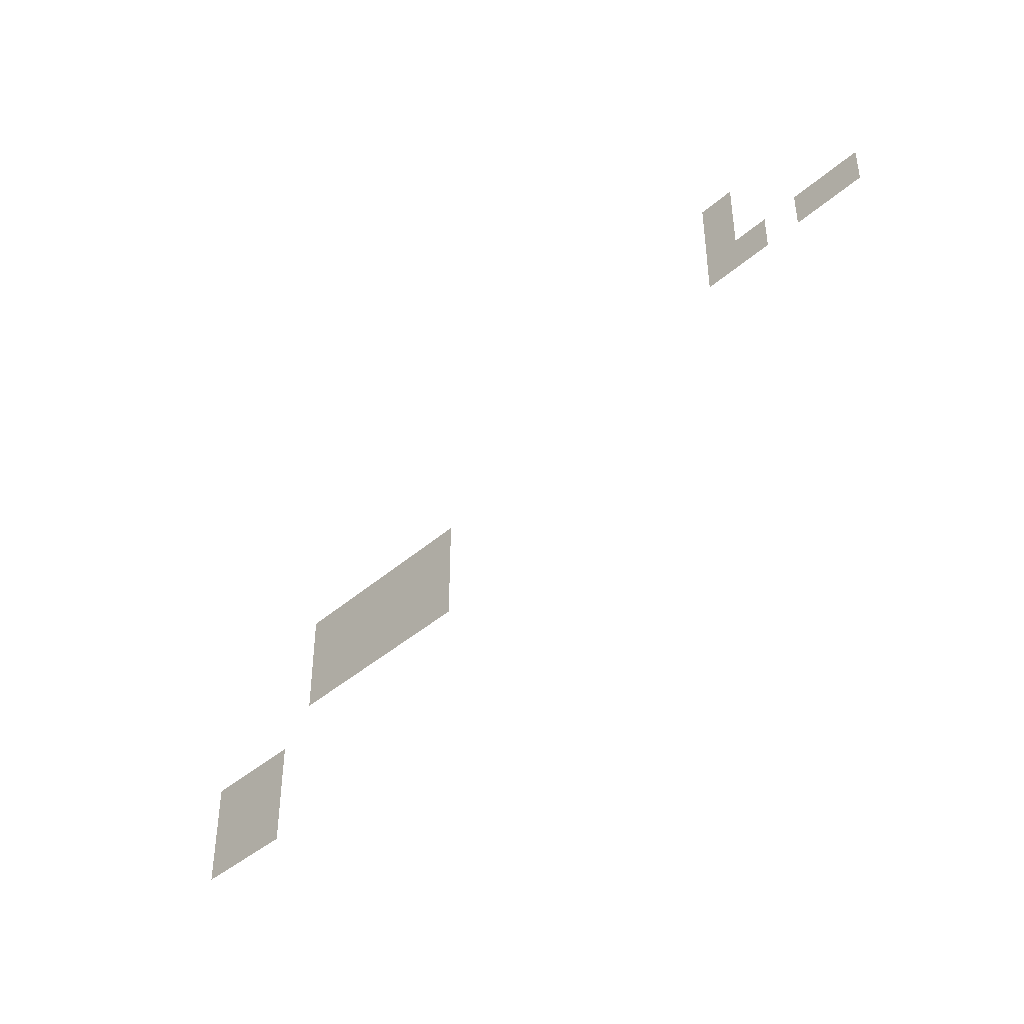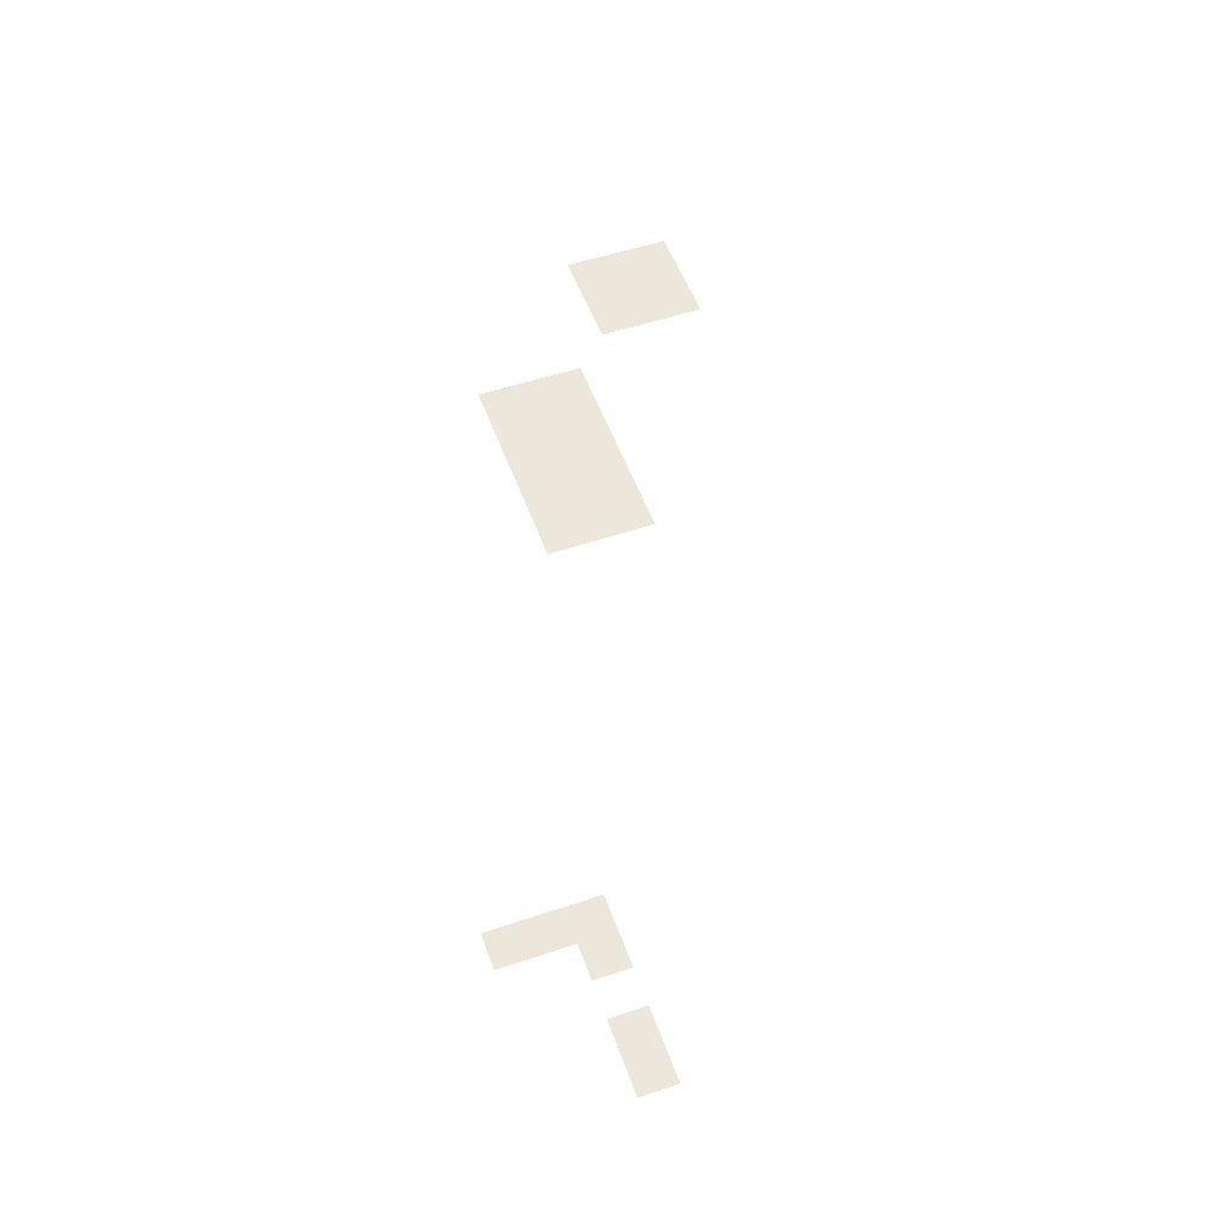
<metadata>
{"format":"obj","ext":"obj","renderer":"f3d","projection":"perspective","resolution":1024,"background":"white","views":[{"elev":-41.4,"azim":-133.4,"up":"+Y"},{"elev":53.3,"azim":-109.8,"up":"+Z"}]}
</metadata>
<code>
v -22.49 -3.459 0
v -22.92 -3.459 0
v -22.92 -3.027 0
v -22.49 -3.027 0
v -22.49 -3.892 0
v -22.92 -3.892 0
v -22.92 -3.459 0
v -22.49 -3.459 0
v -22.49 -4.324 0
v -22.92 -4.324 0
v -22.92 -3.892 0
v -22.49 -3.892 0
v -22.92 -4.324 0
v -23.35 -4.324 0
v -23.35 -3.892 0
v -22.92 -3.892 0
v -23.78 -4.324 0
v -24.22 -4.324 0
v -24.22 -3.892 0
v -23.78 -3.892 0
v -24.22 -4.324 0
v -24.65 -4.324 0
v -24.65 -3.892 0
v -24.22 -3.892 0
v -15.57 -5.622 0
v -16 -5.622 0
v -16 -5.189 0
v -15.57 -5.189 0
v -16 -5.622 0
v -16.43 -5.622 0
v -16.43 -5.189 0
v -16 -5.189 0
v -16.43 -5.622 0
v -16.86 -5.622 0
v -16.86 -5.189 0
v -16.43 -5.189 0
v -16.86 -5.622 0
v -17.3 -5.622 0
v -17.3 -5.189 0
v -16.86 -5.189 0
v -17.3 -5.622 0
v -17.73 -5.622 0
v -17.73 -5.189 0
v -17.3 -5.189 0
v -17.73 -5.622 0
v -18.16 -5.622 0
v -18.16 -5.189 0
v -17.73 -5.189 0
v -15.57 -6.054 0
v -16 -6.054 0
v -16 -5.622 0
v -15.57 -5.622 0
v -16 -6.054 0
v -16.43 -6.054 0
v -16.43 -5.622 0
v -16 -5.622 0
v -16.43 -6.054 0
v -16.86 -6.054 0
v -16.86 -5.622 0
v -16.43 -5.622 0
v -16.86 -6.054 0
v -17.3 -6.054 0
v -17.3 -5.622 0
v -16.86 -5.622 0
v -17.3 -6.054 0
v -17.73 -6.054 0
v -17.73 -5.622 0
v -17.3 -5.622 0
v -17.73 -6.054 0
v -18.16 -6.054 0
v -18.16 -5.622 0
v -17.73 -5.622 0
v -15.57 -6.486 0
v -16 -6.486 0
v -16 -6.054 0
v -15.57 -6.054 0
v -16 -6.486 0
v -16.43 -6.486 0
v -16.43 -6.054 0
v -16 -6.054 0
v -16.43 -6.486 0
v -16.86 -6.486 0
v -16.86 -6.054 0
v -16.43 -6.054 0
v -16.86 -6.486 0
v -17.3 -6.486 0
v -17.3 -6.054 0
v -16.86 -6.054 0
v -17.3 -6.486 0
v -17.73 -6.486 0
v -17.73 -6.054 0
v -17.3 -6.054 0
v -17.73 -6.486 0
v -18.16 -6.486 0
v -18.16 -6.054 0
v -17.73 -6.054 0
v -13.84 -7.351 0
v -14.27 -7.351 0
v -14.27 -6.919 0
v -13.84 -6.919 0
v -14.27 -7.351 0
v -14.7 -7.351 0
v -14.7 -6.919 0
v -14.27 -6.919 0
v -14.7 -7.351 0
v -15.14 -7.351 0
v -15.14 -6.919 0
v -14.7 -6.919 0
v -13.84 -7.784 0
v -14.27 -7.784 0
v -14.27 -7.351 0
v -13.84 -7.351 0
v -14.27 -7.784 0
v -14.7 -7.784 0
v -14.7 -7.351 0
v -14.27 -7.351 0
v -14.7 -7.784 0
v -15.14 -7.784 0
v -15.14 -7.351 0
v -14.7 -7.351 0
v -13.84 -8.216 0
v -14.27 -8.216 0
v -14.27 -7.784 0
v -13.84 -7.784 0
v -14.27 -8.216 0
v -14.7 -8.216 0
v -14.7 -7.784 0
v -14.27 -7.784 0
v -14.7 -8.216 0
v -15.14 -8.216 0
v -15.14 -7.784 0
v -14.7 -7.784 0
g struggle_mesh_0014
f 1 2 3 4
f 5 6 7 8
f 9 10 11 12
f 13 14 15 16
f 17 18 19 20
f 21 22 23 24
f 25 26 27 28
f 29 30 31 32
f 33 34 35 36
f 37 38 39 40
f 41 42 43 44
f 45 46 47 48
f 49 50 51 52
f 53 54 55 56
f 57 58 59 60
f 61 62 63 64
f 65 66 67 68
f 69 70 71 72
f 73 74 75 76
f 77 78 79 80
f 81 82 83 84
f 85 86 87 88
f 89 90 91 92
f 93 94 95 96
f 97 98 99 100
f 101 102 103 104
f 105 106 107 108
f 109 110 111 112
f 113 114 115 116
f 117 118 119 120
f 121 122 123 124
f 125 126 127 128
f 129 130 131 132

</code>
